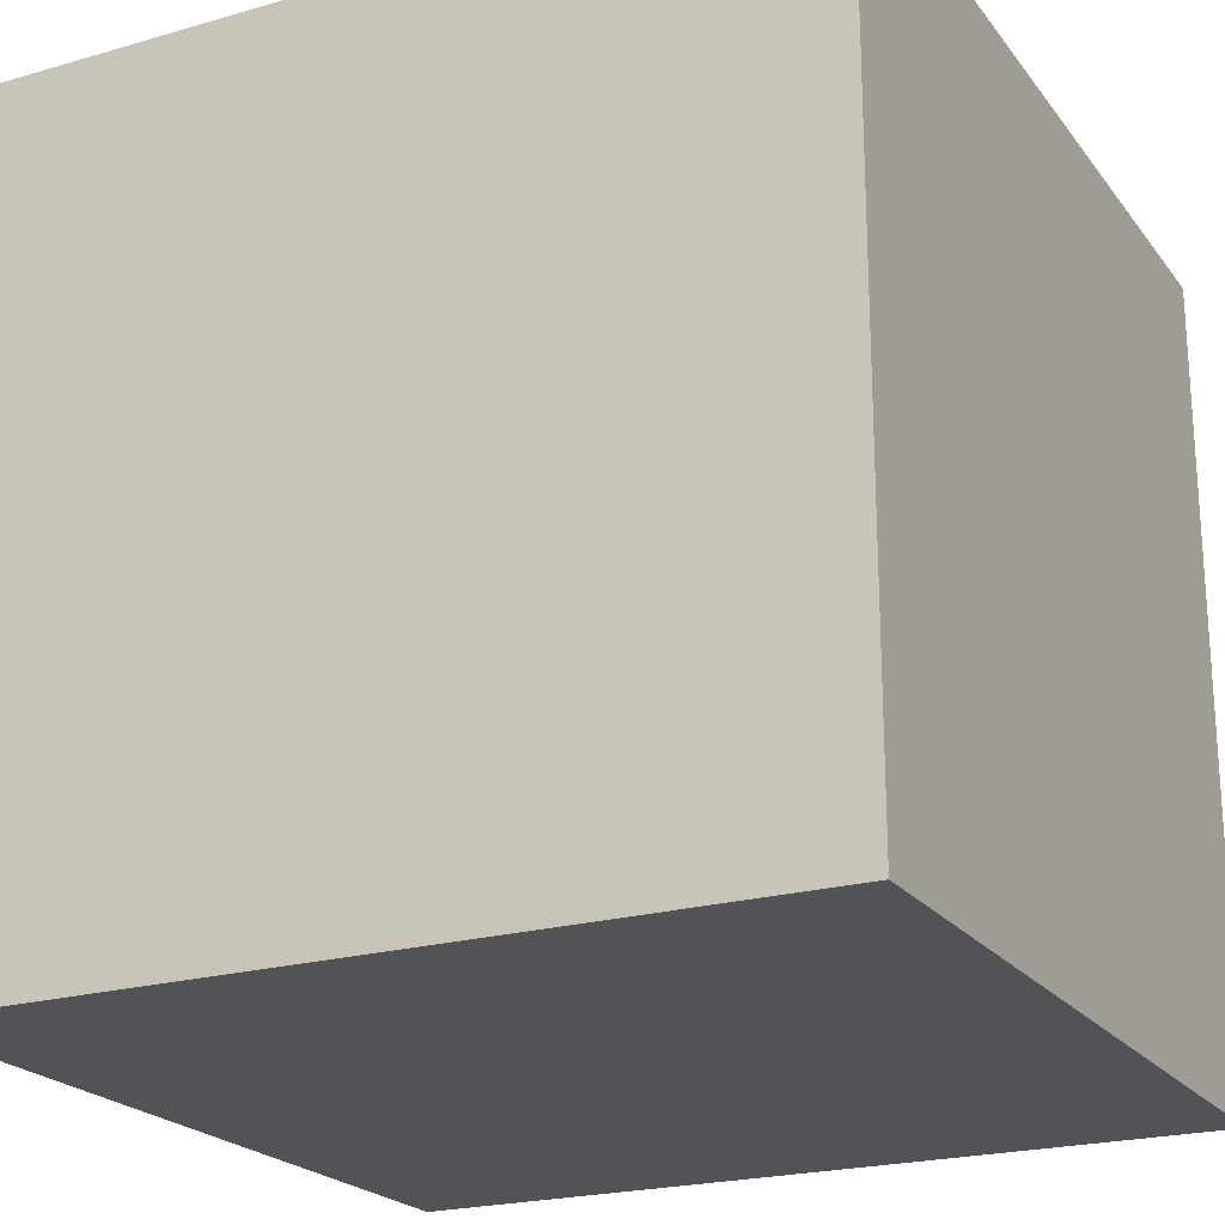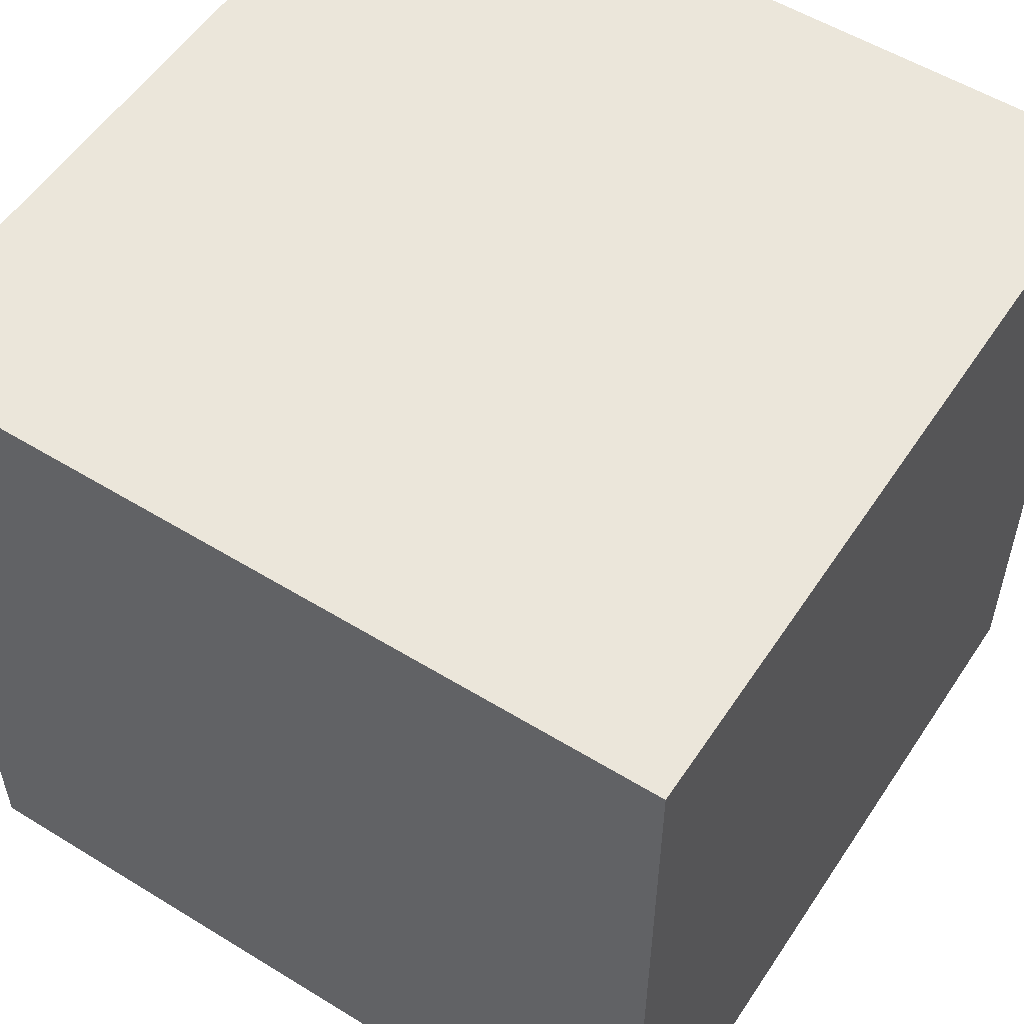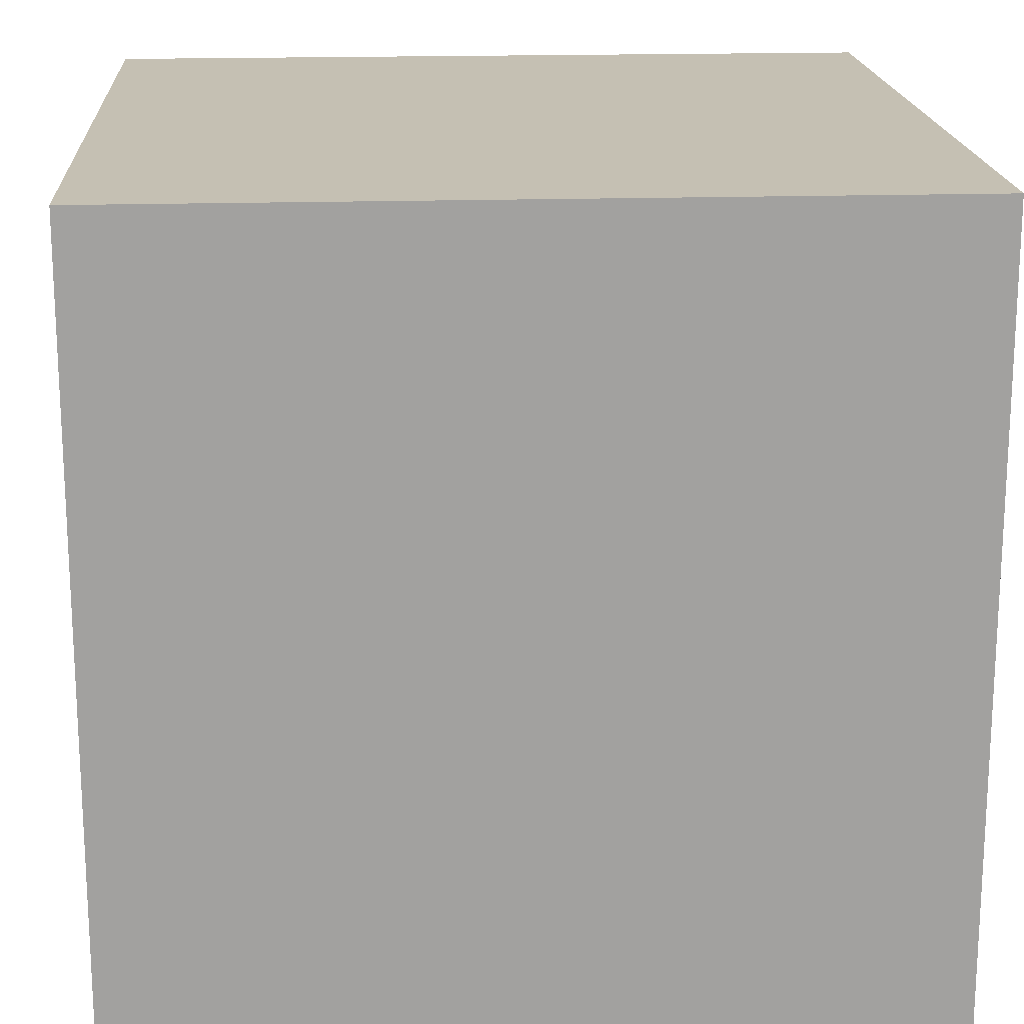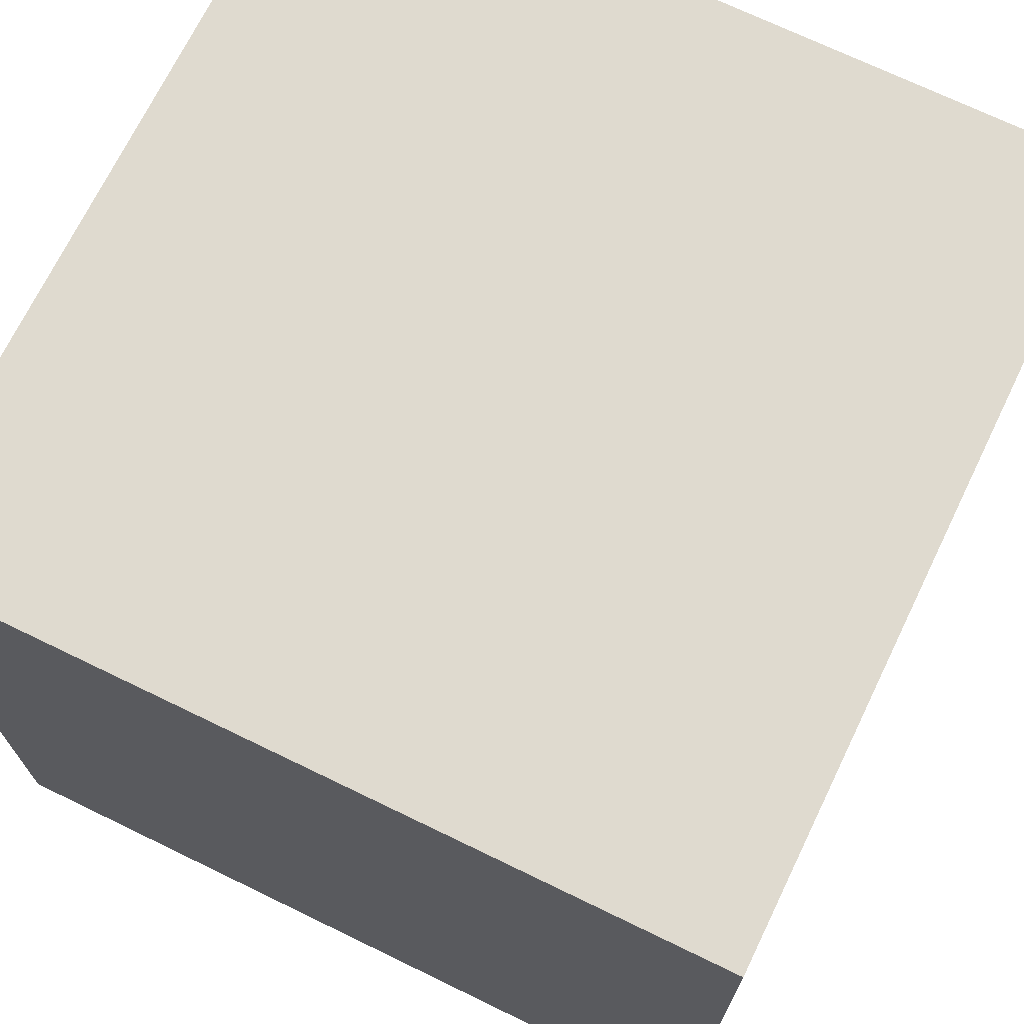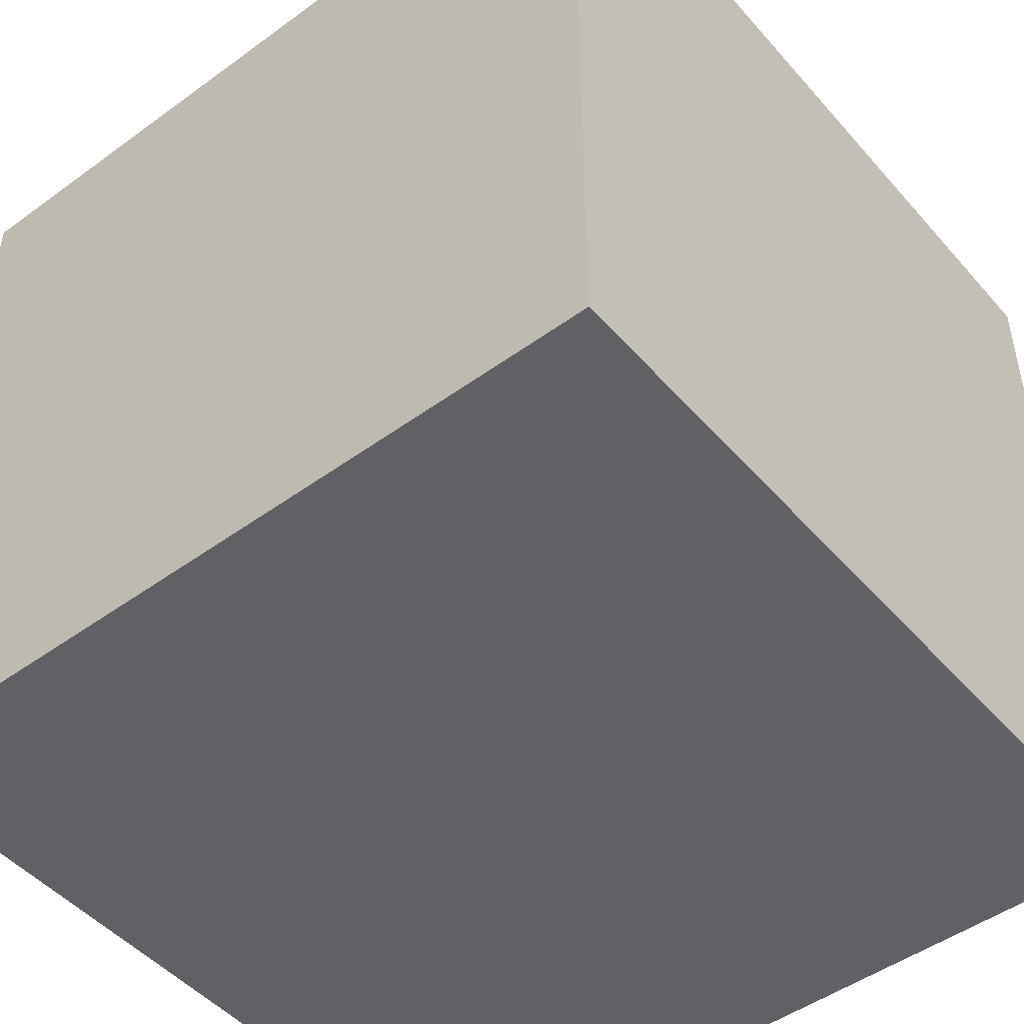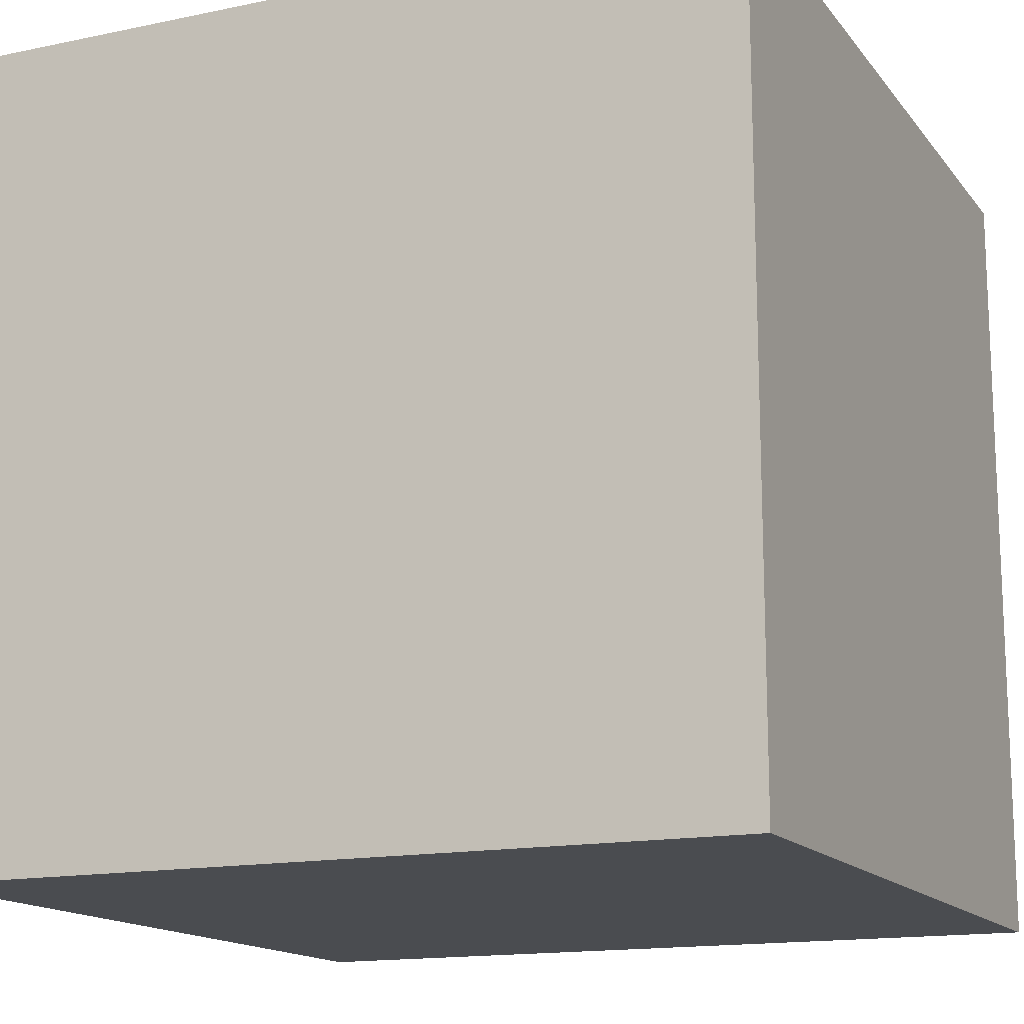
<metadata>
{"format":"obj","ext":"obj","renderer":"f3d","projection":"perspective","resolution":1024,"background":"white","views":[{"elev":-21.9,"azim":-153.2,"up":"+Y"},{"elev":54.7,"azim":-57.0,"up":"+Z"},{"elev":18.1,"azim":86.5,"up":"+Z"},{"elev":70.7,"azim":-154.1,"up":"+Z"},{"elev":-48.4,"azim":129.1,"up":"+Y"},{"elev":-15.0,"azim":24.2,"up":"+Z"}]}
</metadata>
<code>
o Cube_Cube.001
v 1 -1 -1
v 1 1 -1
v 1 -1 1
v 1 1 1
v -1 -1 -1
v -1 1 -1
v -1 -1 1
v -1 1 1
f 3 2 1
f 7 4 3
f 5 8 7
f 1 6 5
f 1 7 3
f 6 4 8
f 3 4 2
f 7 8 4
f 5 6 8
f 1 2 6
f 1 5 7
f 6 2 4

</code>
